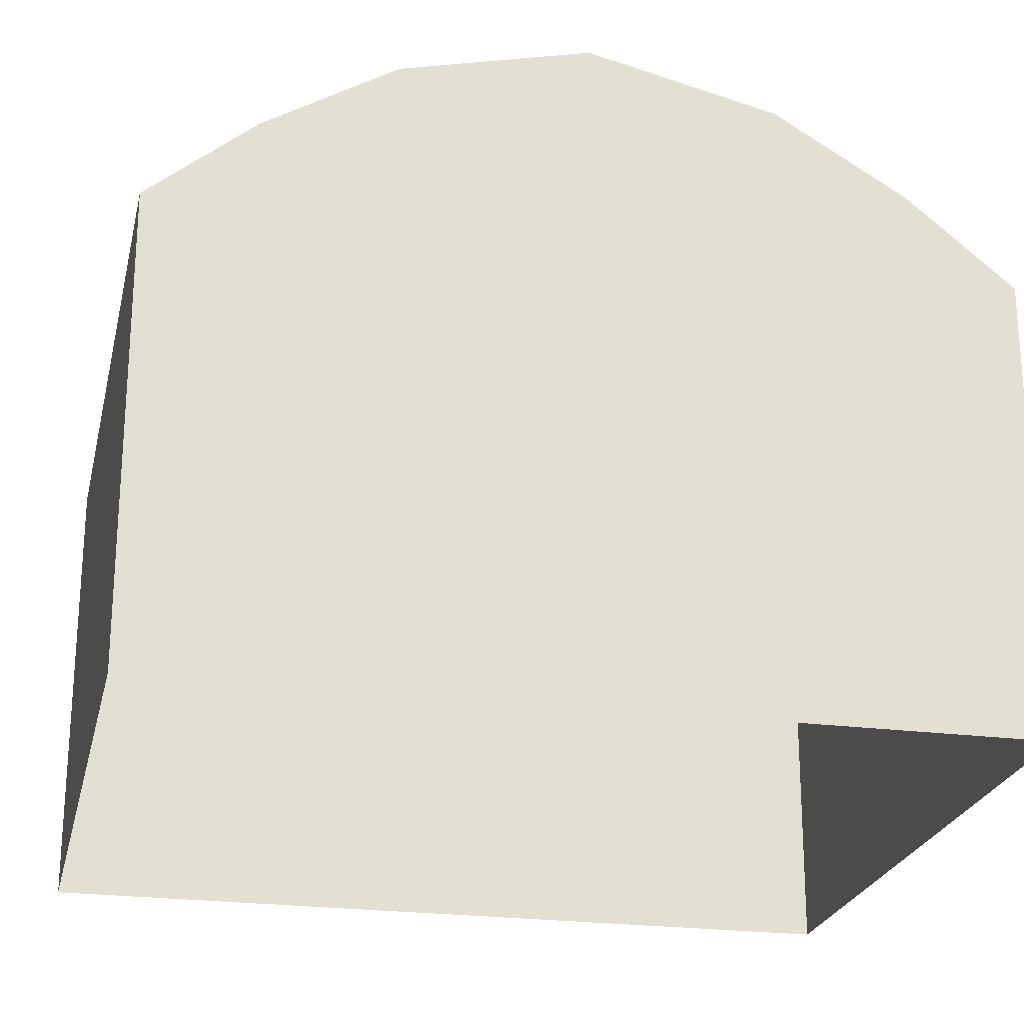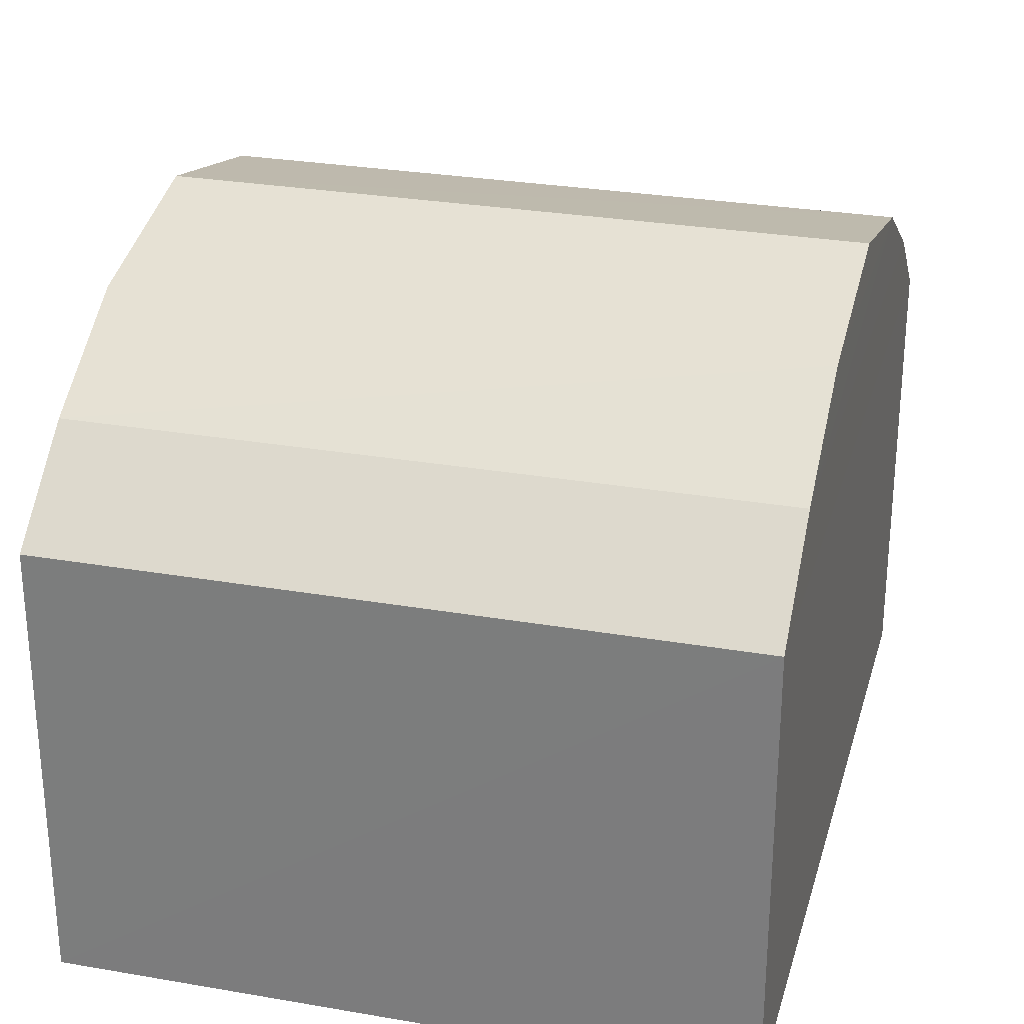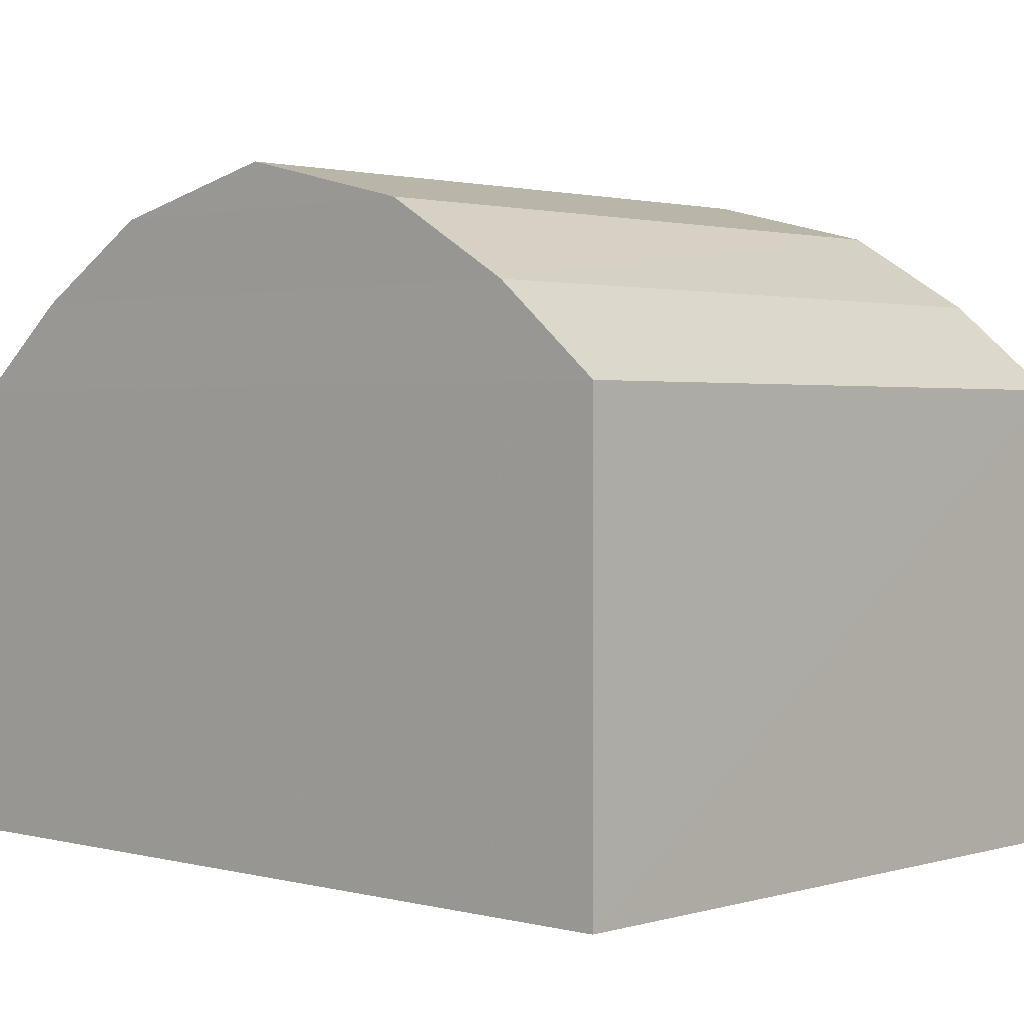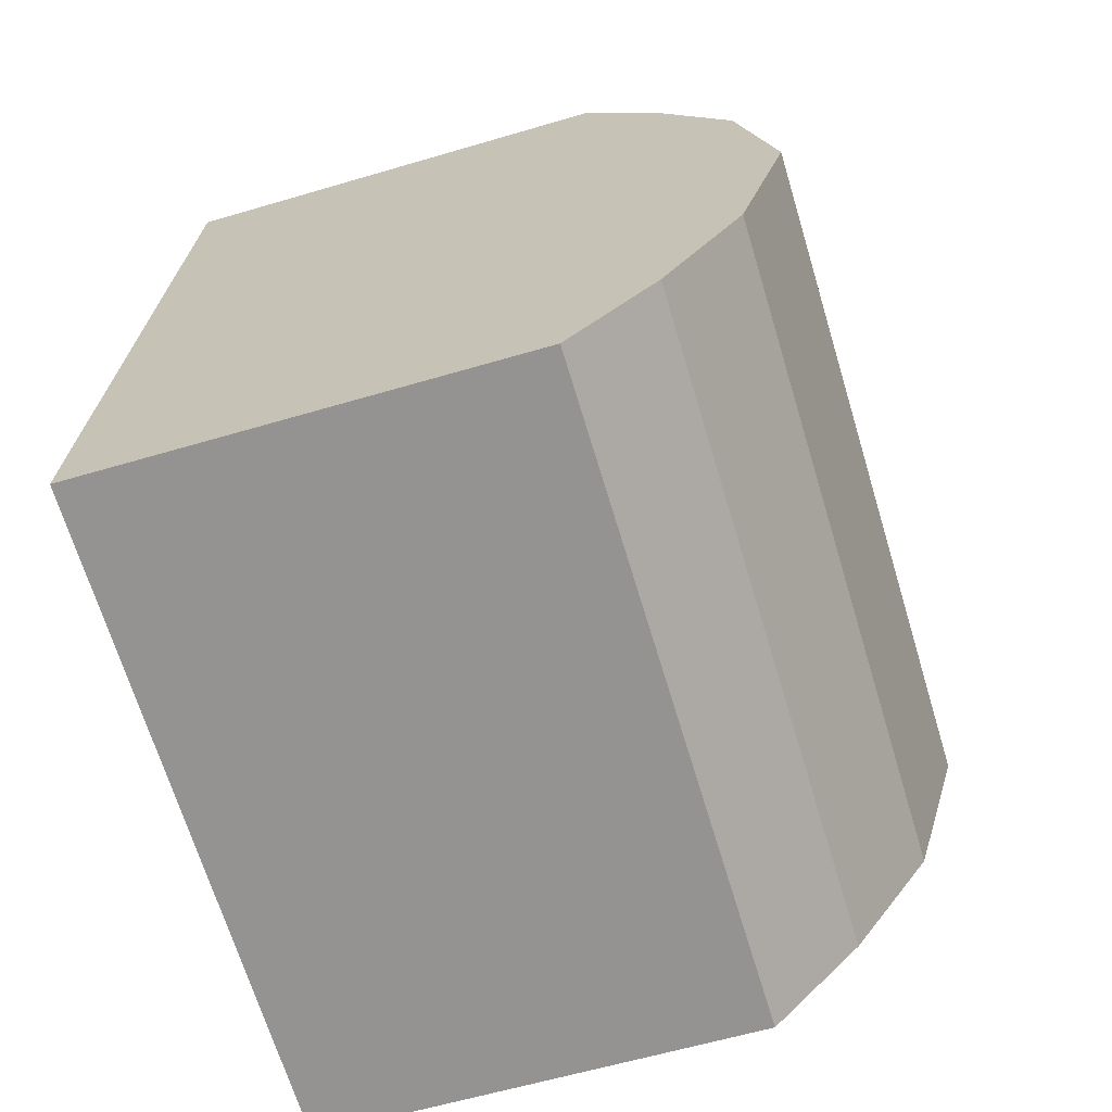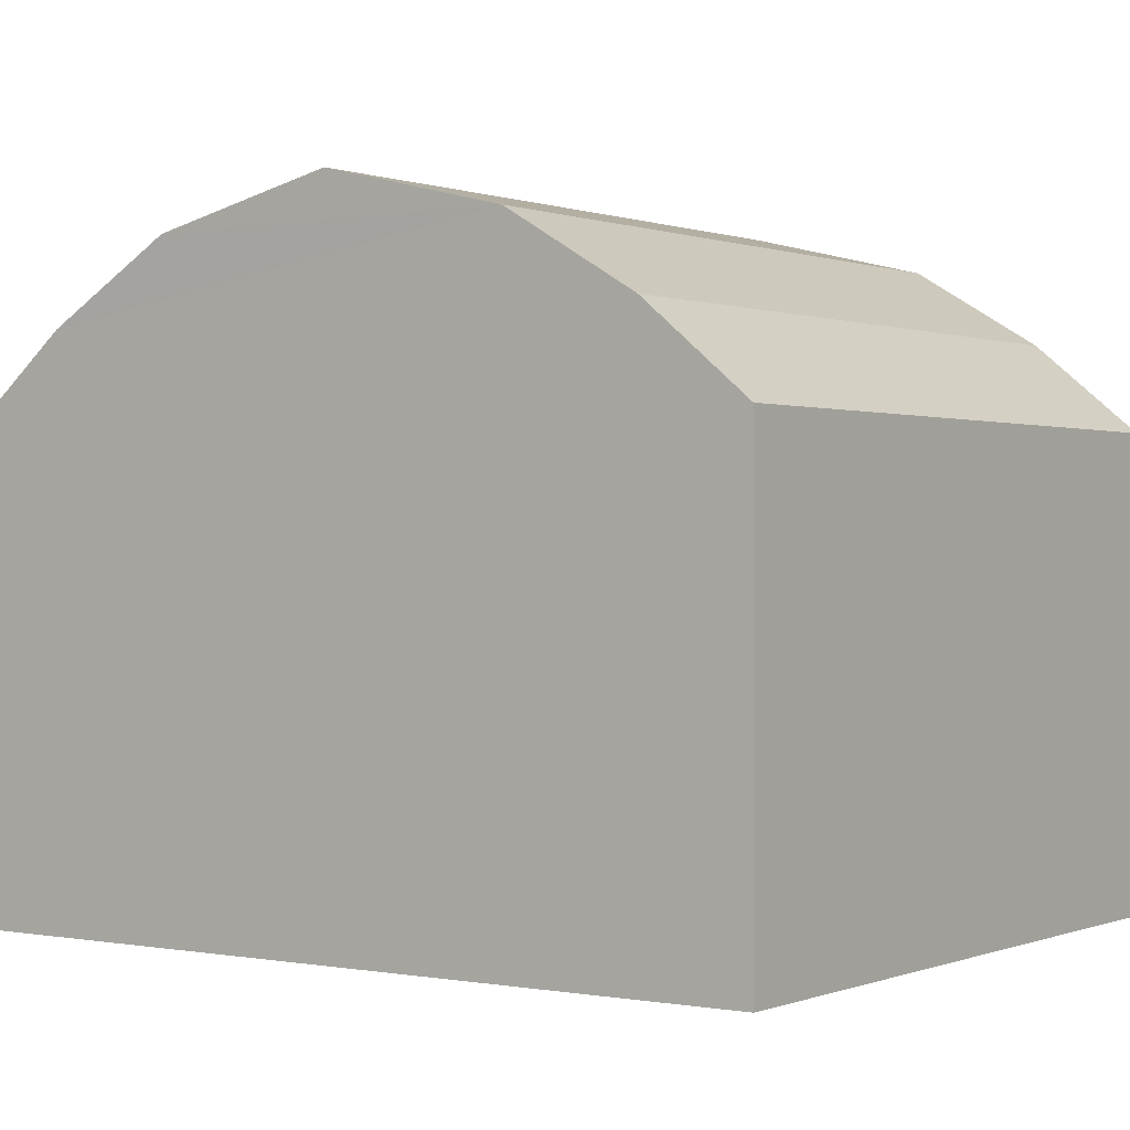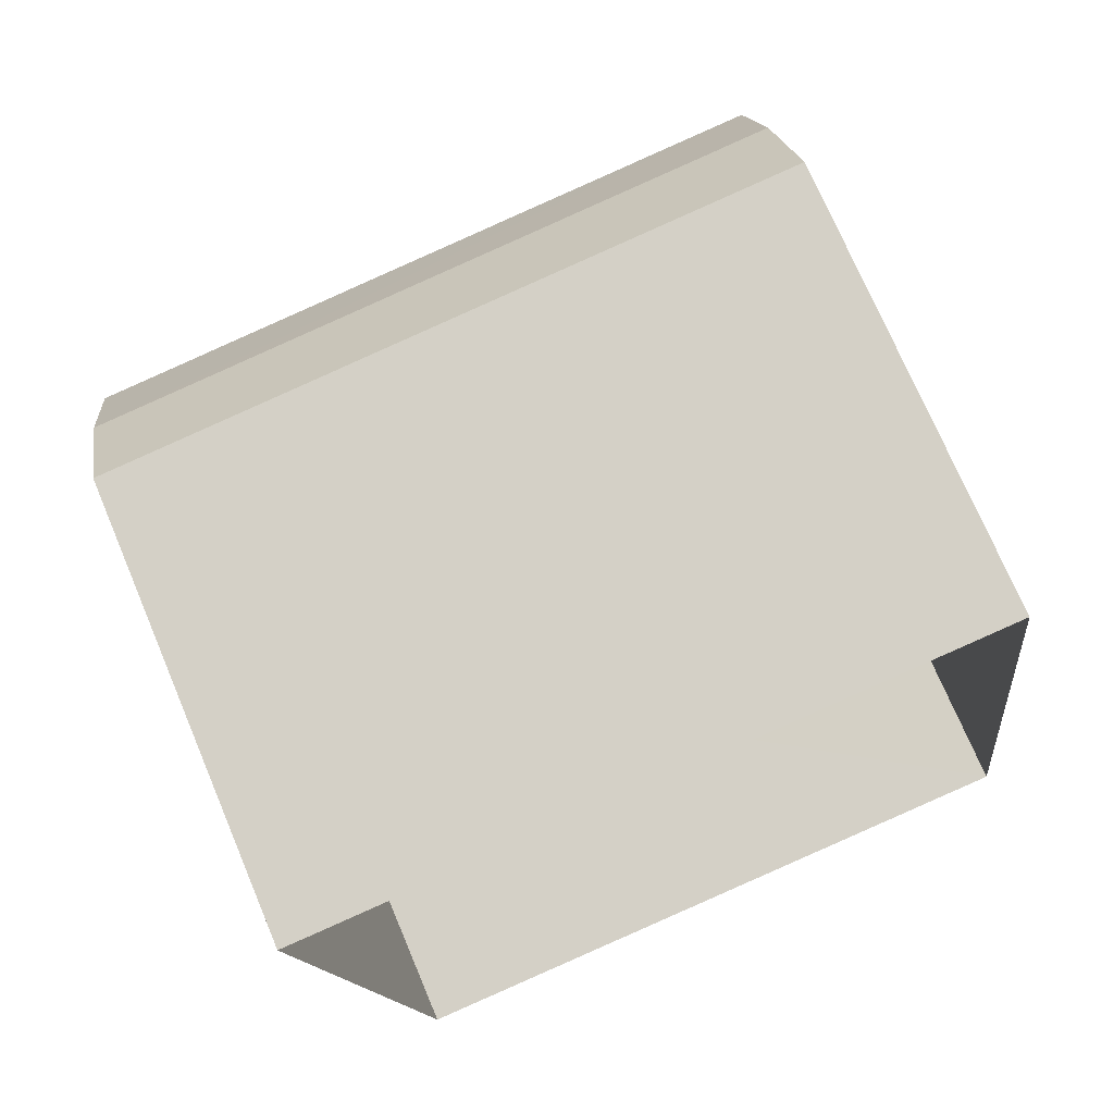
<metadata>
{"format":"obj","ext":"obj","renderer":"f3d","projection":"perspective","resolution":1024,"background":"white","views":[{"elev":-23.7,"azim":-109.6,"up":"+Z"},{"elev":28.0,"azim":7.6,"up":"+Z"},{"elev":1.7,"azim":-54.0,"up":"+Z"},{"elev":-60.2,"azim":-73.1,"up":"+Y"},{"elev":0.3,"azim":118.0,"up":"+Z"},{"elev":73.0,"azim":157.1,"up":"+Y"}]}
</metadata>
<code>
v -8.937e+04 -9.857e+04 8.304
v -8.936e+04 -9.859e+04 8.301
v -8.937e+04 -9.859e+04 8.303
v -8.936e+04 -9.857e+04 8.302
v -8.936e+04 -9.858e+04 18.02
v -8.936e+04 -9.858e+04 16.81
v -8.937e+04 -9.858e+04 18.03
v -8.936e+04 -9.858e+04 18.71
v -8.937e+04 -9.858e+04 18.71
v -8.936e+04 -9.859e+04 16.81
v -8.937e+04 -9.859e+04 15.45
v -8.936e+04 -9.859e+04 15.45
v -8.937e+04 -9.857e+04 16.82
v -8.937e+04 -9.858e+04 18.03
v -8.937e+04 -9.858e+04 16.81
v -8.936e+04 -9.857e+04 15.45
v -8.937e+04 -9.857e+04 15.45
v -8.936e+04 -9.858e+04 18.02
f 1 2 3
f 1 4 2
f 5 6 7
f 8 5 9
f 10 11 12
f 13 14 7
f 13 15 14
f 6 16 13
f 13 16 17
f 9 14 8
f 12 16 6
f 10 12 6
f 15 11 10
f 10 6 5
f 18 10 5
f 8 18 5
f 18 15 10
f 8 14 18
f 7 6 13
f 17 15 13
f 17 11 15
f 9 7 14
f 14 15 18
f 9 5 7
f 12 2 4
f 16 12 4
f 17 4 1
f 17 16 4
f 11 1 3
f 11 17 1
f 12 3 2
f 12 11 3

</code>
